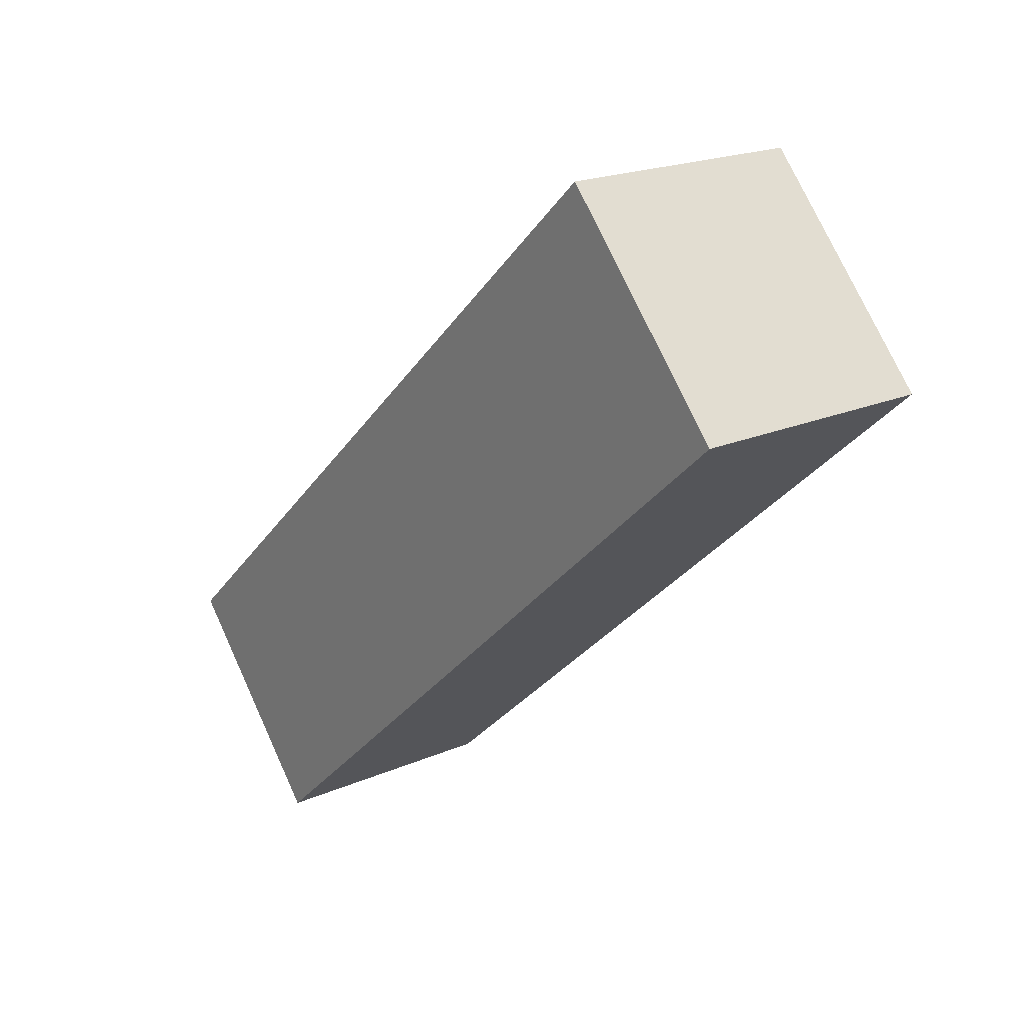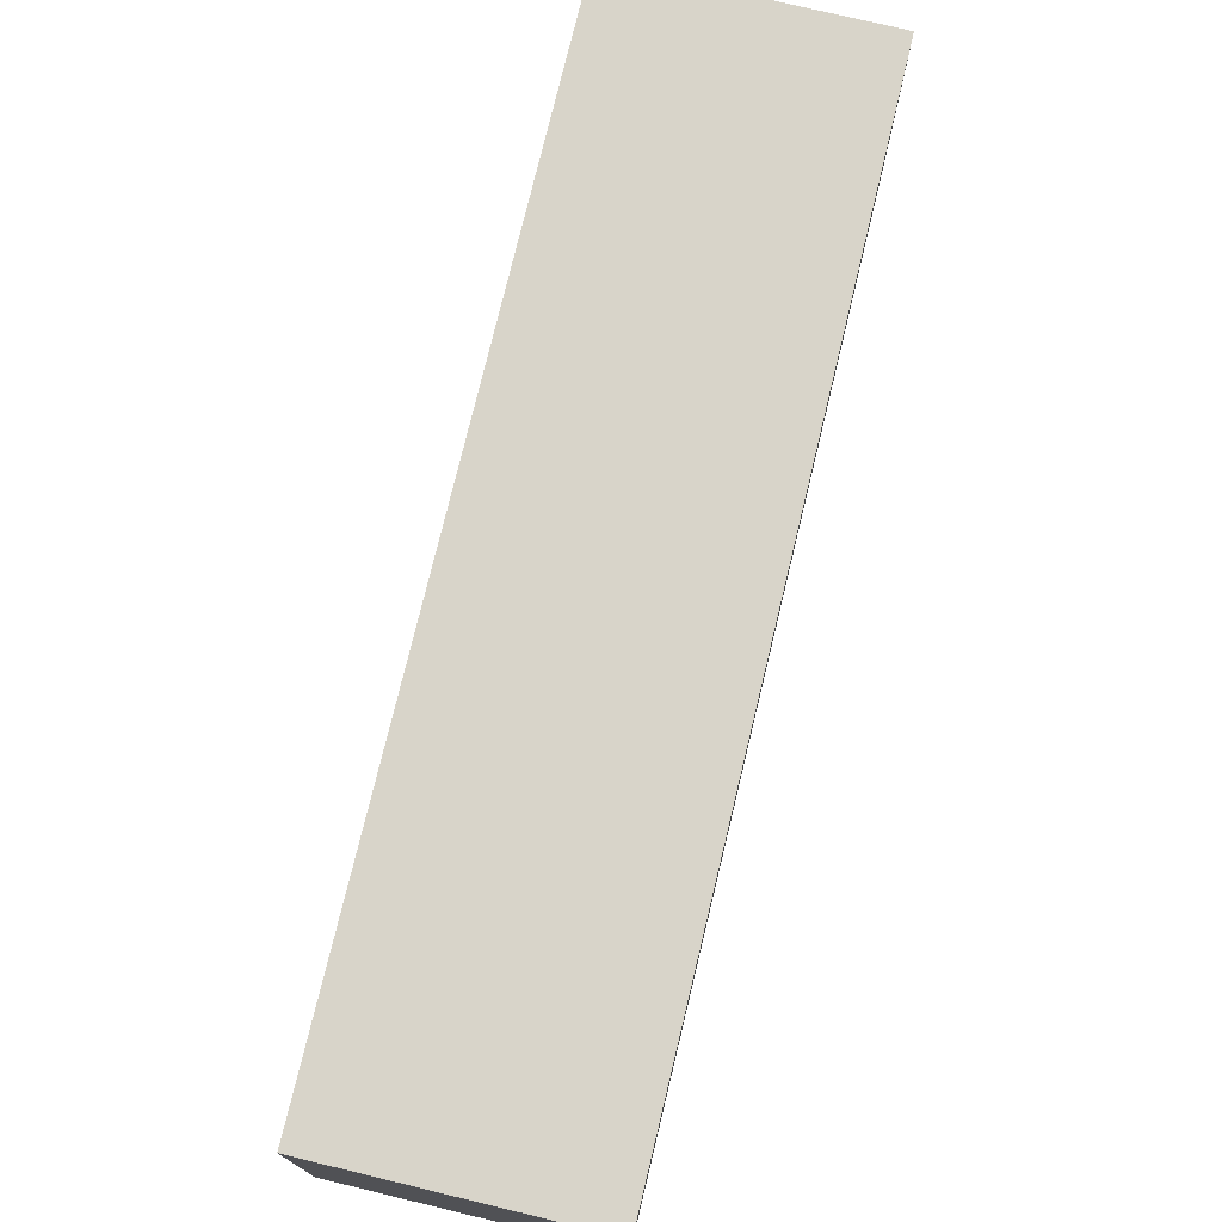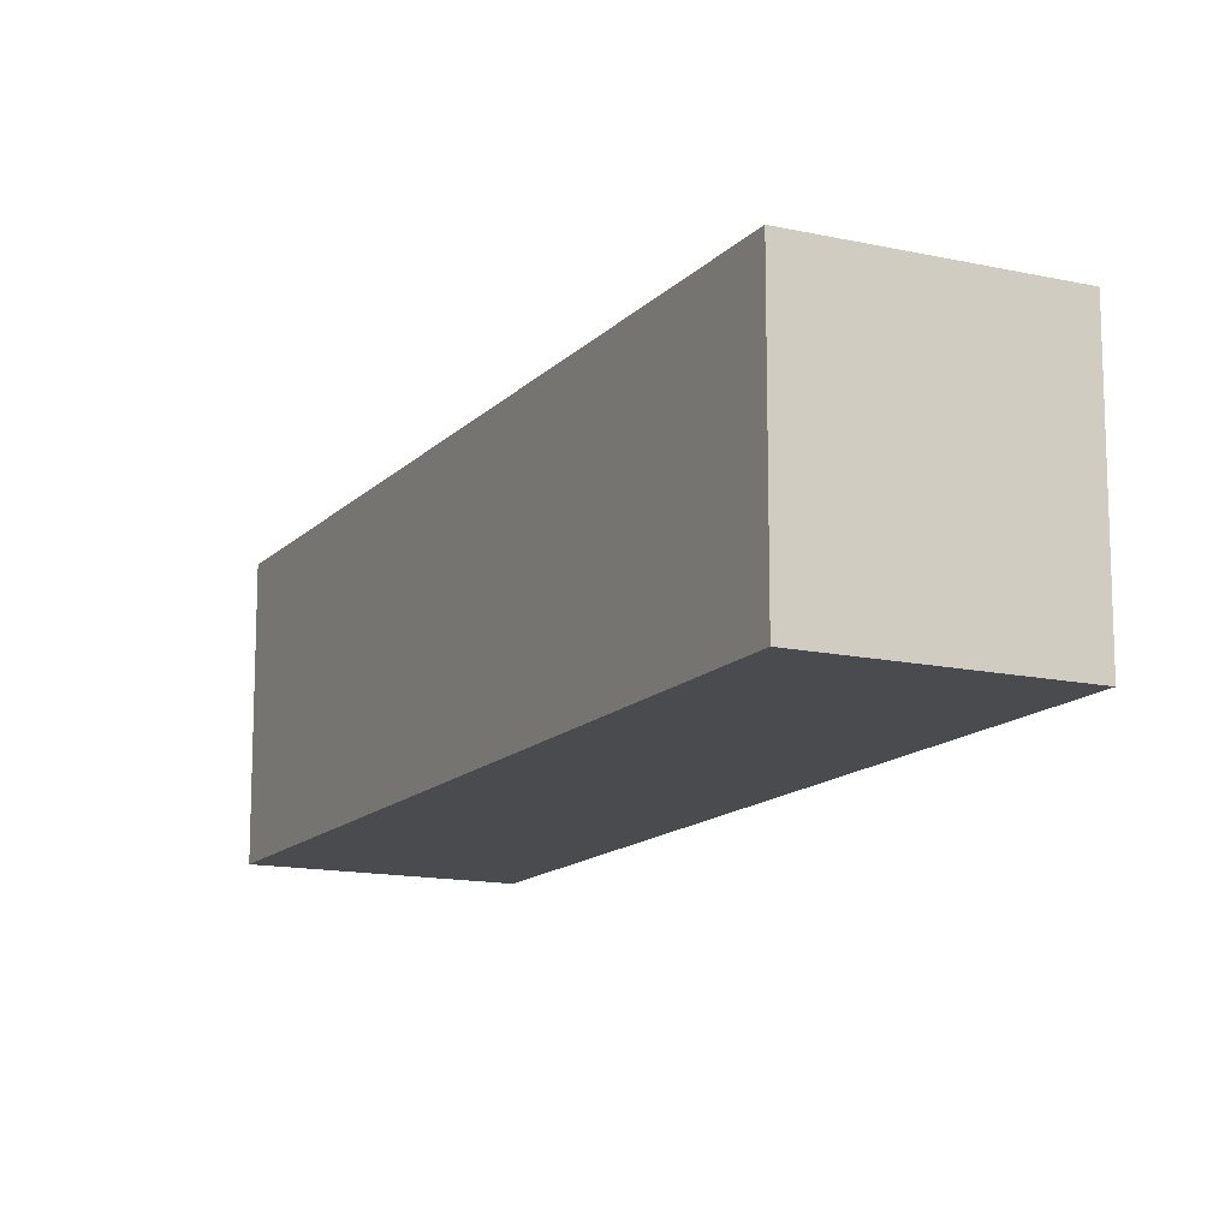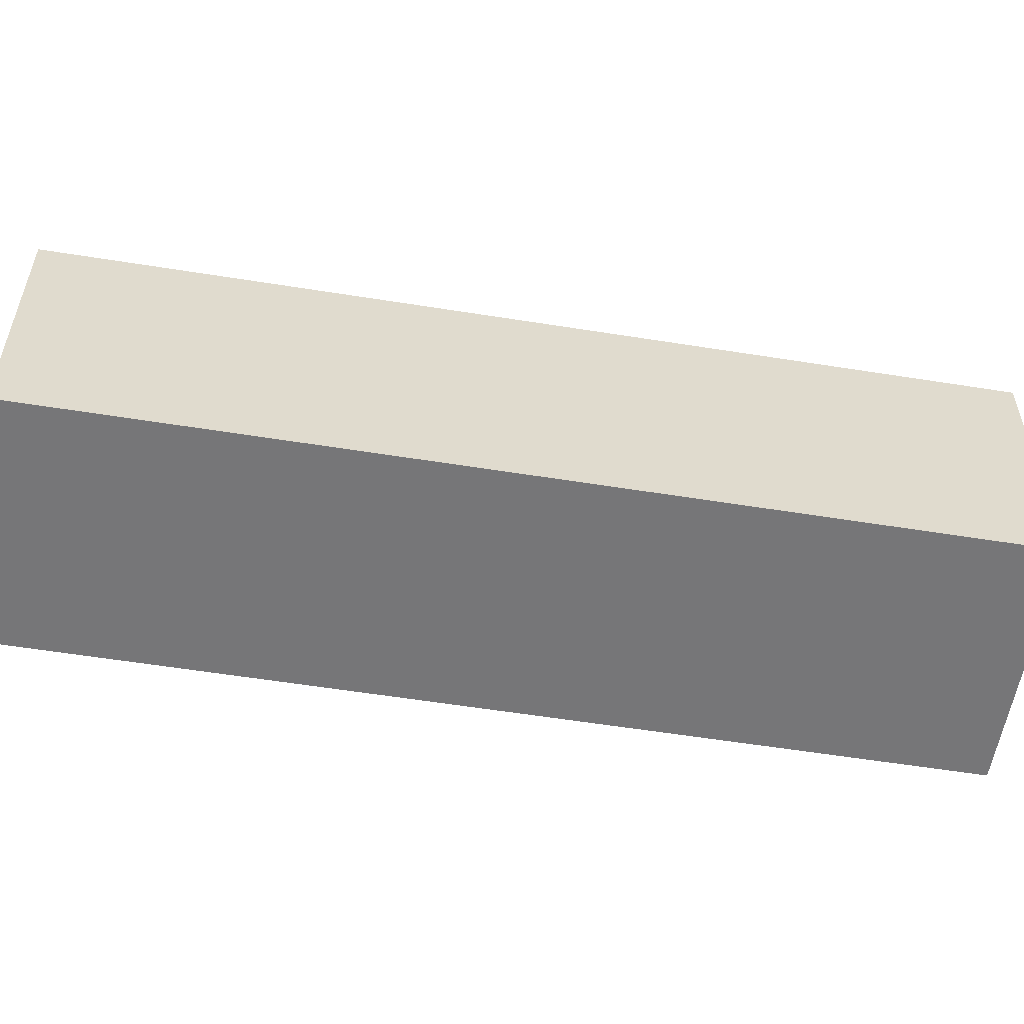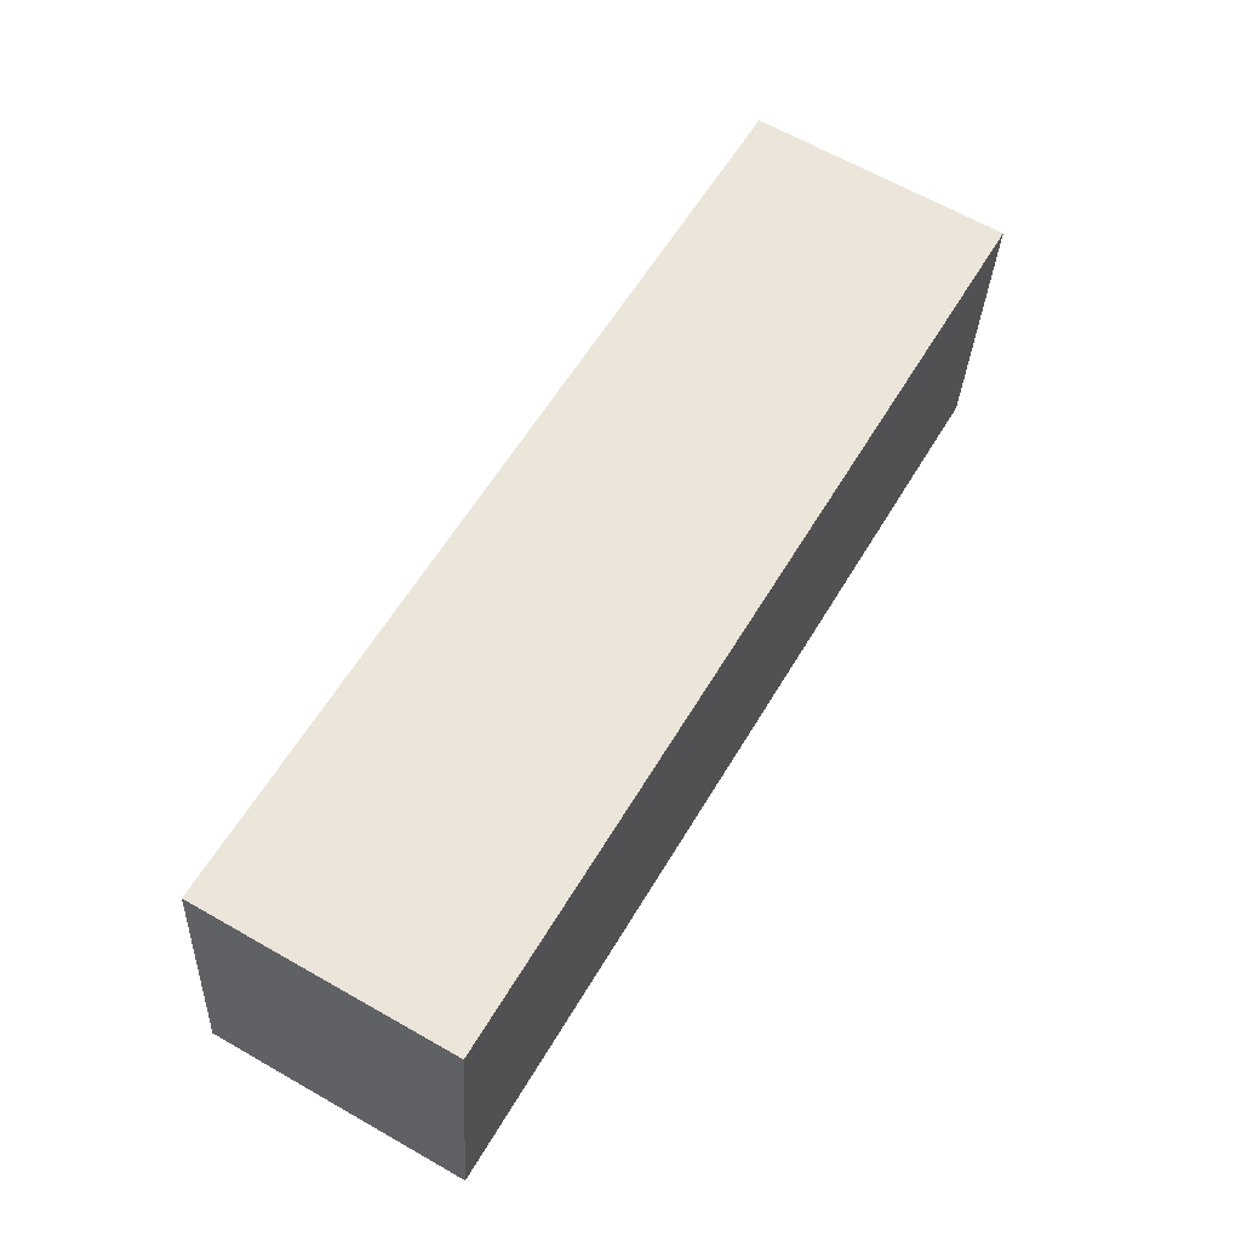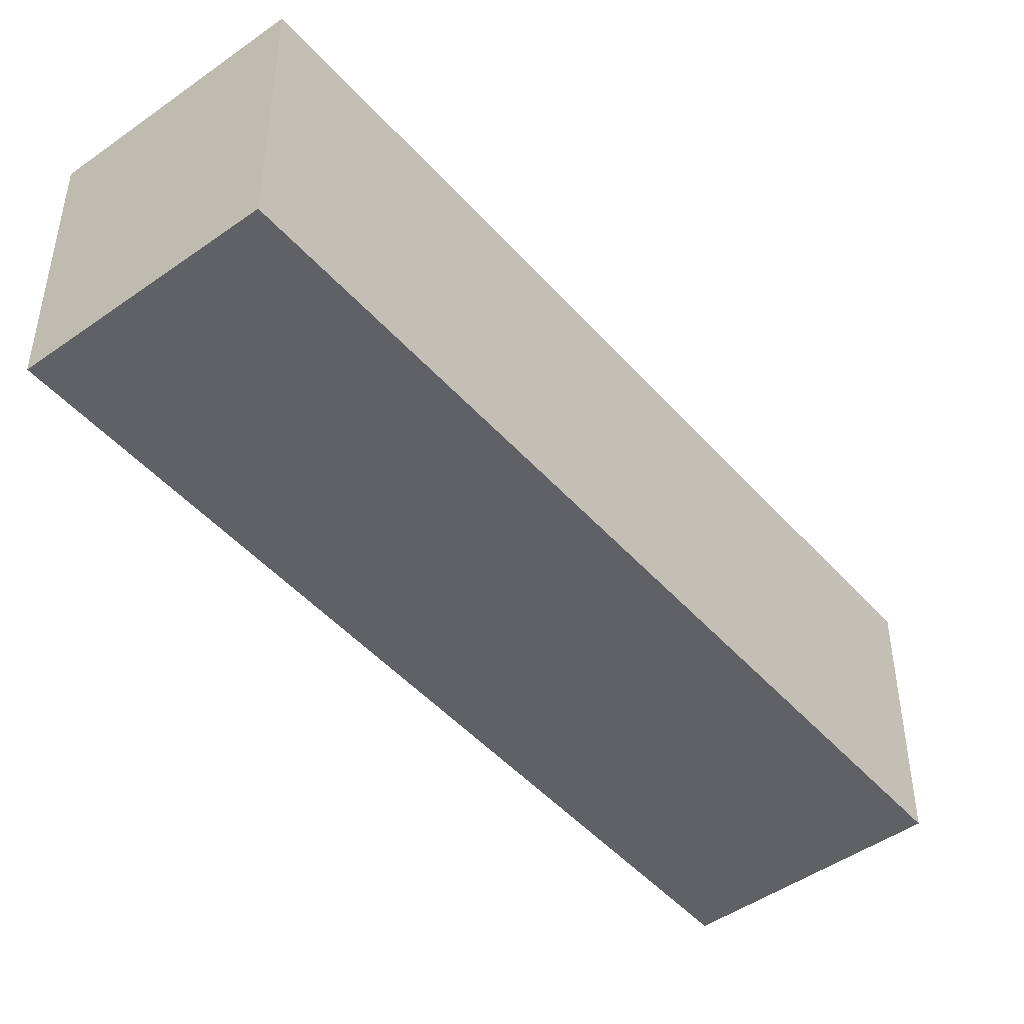
<metadata>
{"format":"obj","ext":"obj","renderer":"f3d","projection":"perspective","resolution":1024,"background":"white","views":[{"elev":74.7,"azim":-24.6,"up":"+Y"},{"elev":75.7,"azim":-16.5,"up":"+Z"},{"elev":-13.8,"azim":-56.4,"up":"+Z"},{"elev":-56.9,"azim":-129.5,"up":"+Z"},{"elev":-31.1,"azim":-2.7,"up":"+Y"},{"elev":-47.1,"azim":-171.1,"up":"+Z"}]}
</metadata>
<code>
g Enemy12_B_1_r001
v -0.07177 0.0424 -0.05541
v -0.07177 0.0424 0.03529
v 0.001667 0 0.03529
v 0.001667 0 -0.05541
v 0.08398 0.3122 -0.05541
v -0.07177 0.0424 -0.05541
v 0.001667 0 -0.05541
v 0.1574 0.2698 -0.05541
v 0.1574 0.2698 -0.05541
v 0.001667 0 -0.05541
v 0.001667 0 0.03529
v 0.1574 0.2698 0.03529
v 0.1574 0.2698 0.03529
v 0.001667 0 0.03529
v -0.07177 0.0424 0.03529
v 0.08398 0.3122 0.03529
v 0.08398 0.3122 0.03529
v -0.07177 0.0424 0.03529
v -0.07177 0.0424 -0.05541
v 0.08398 0.3122 -0.05541
v 0.08398 0.3122 -0.05541
v 0.1574 0.2698 -0.05541
v 0.1574 0.2698 0.03529
v 0.08398 0.3122 0.03529
f -22 -23 -24
f -21 -22 -24
f -18 -19 -20
f -17 -18 -20
f -14 -15 -16
f -13 -14 -16
f -10 -11 -12
f -9 -10 -12
f -6 -7 -8
f -5 -6 -8
f -2 -3 -4
f -1 -2 -4

</code>
